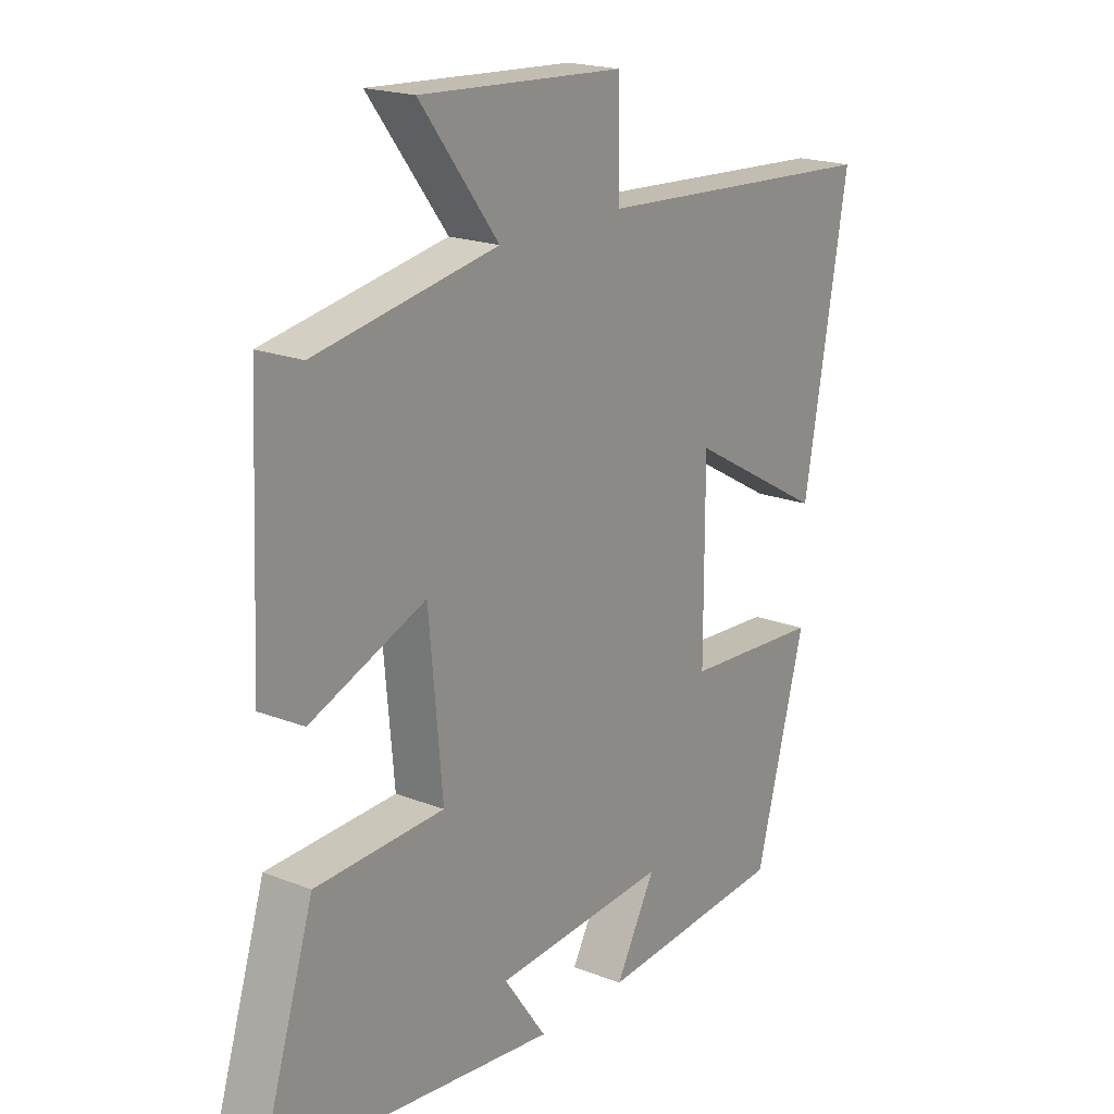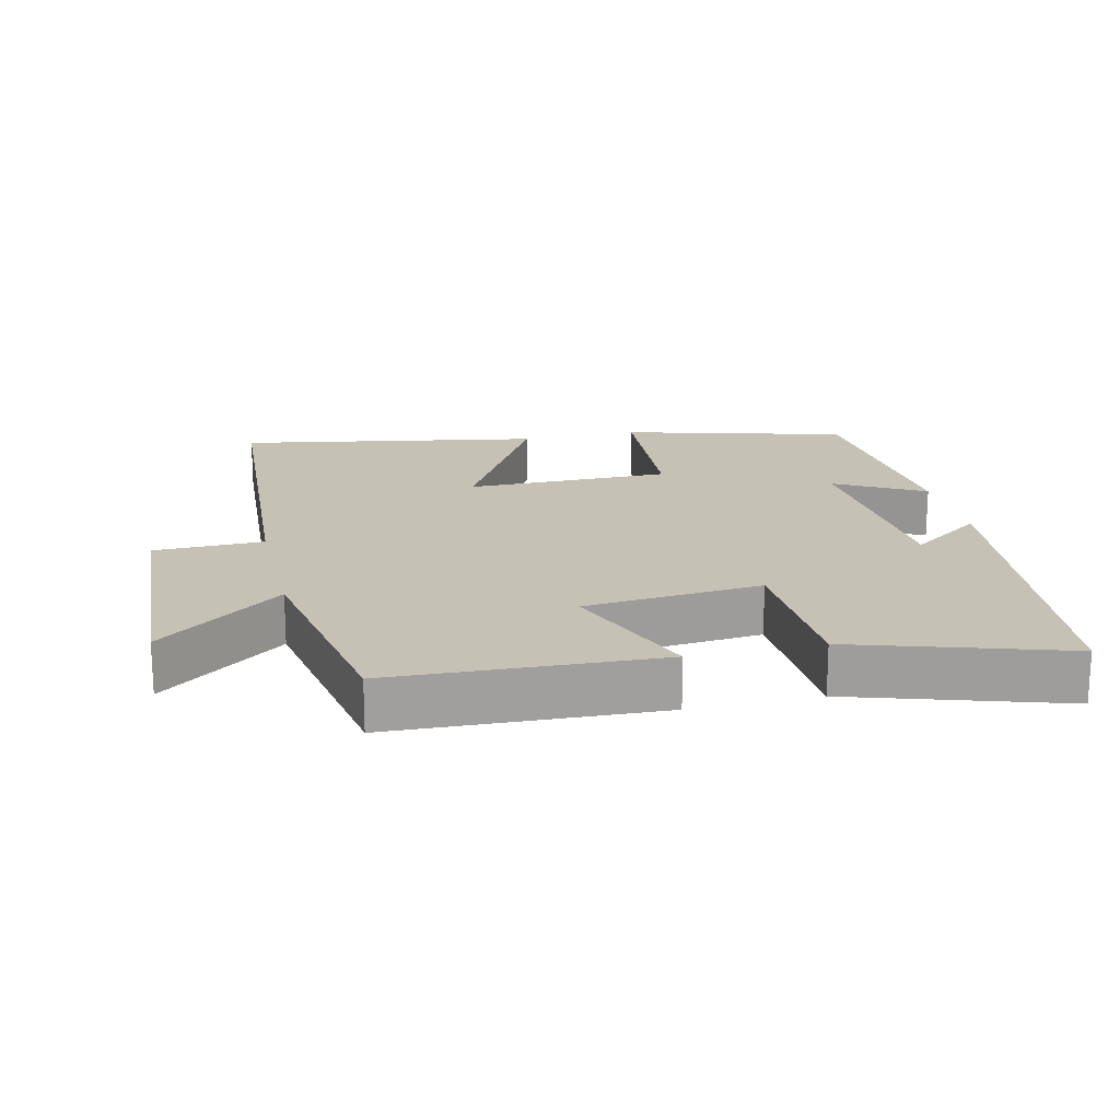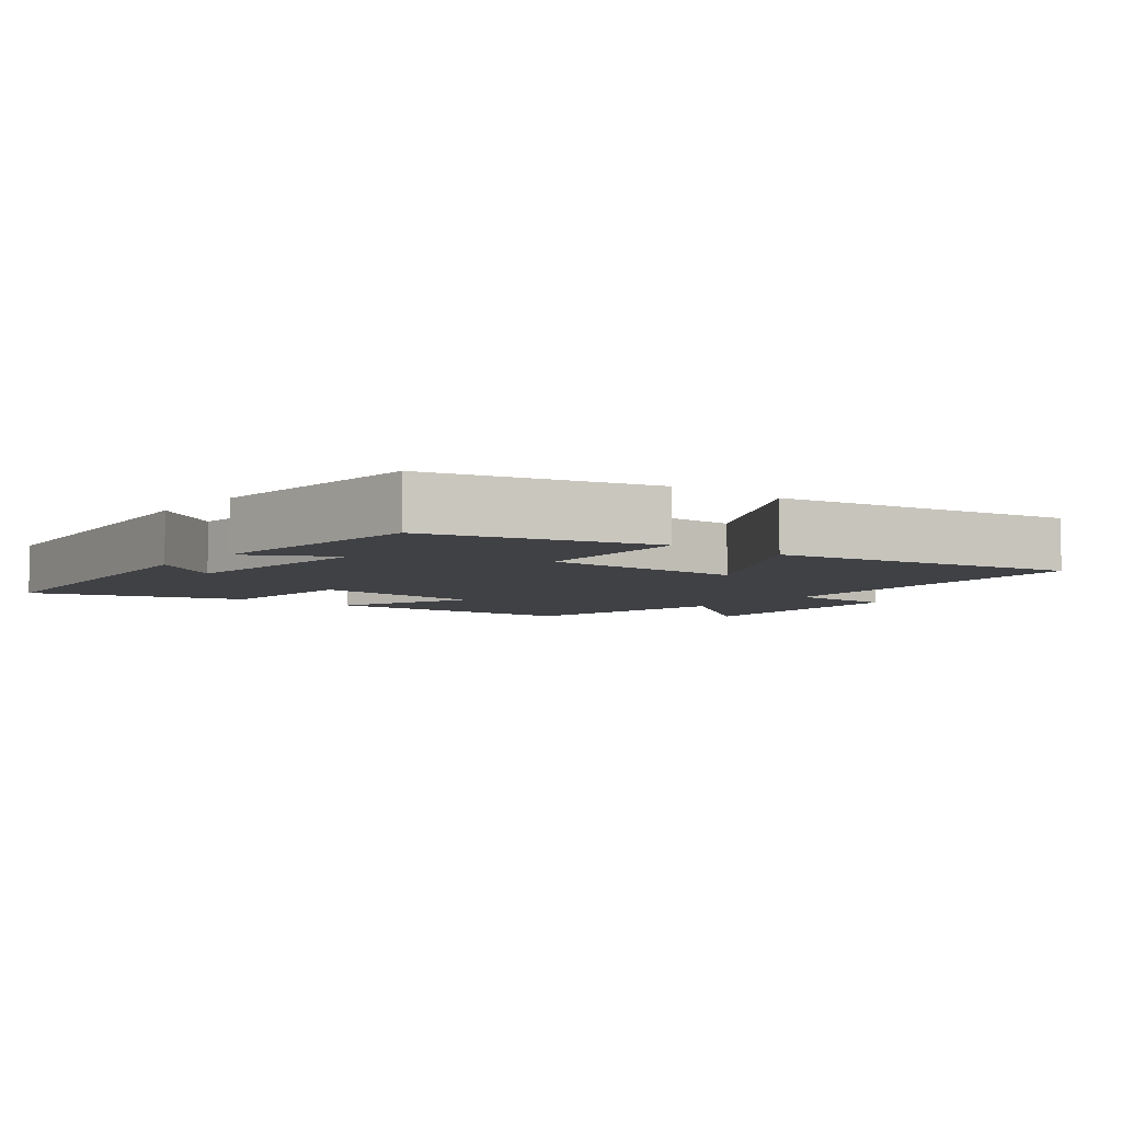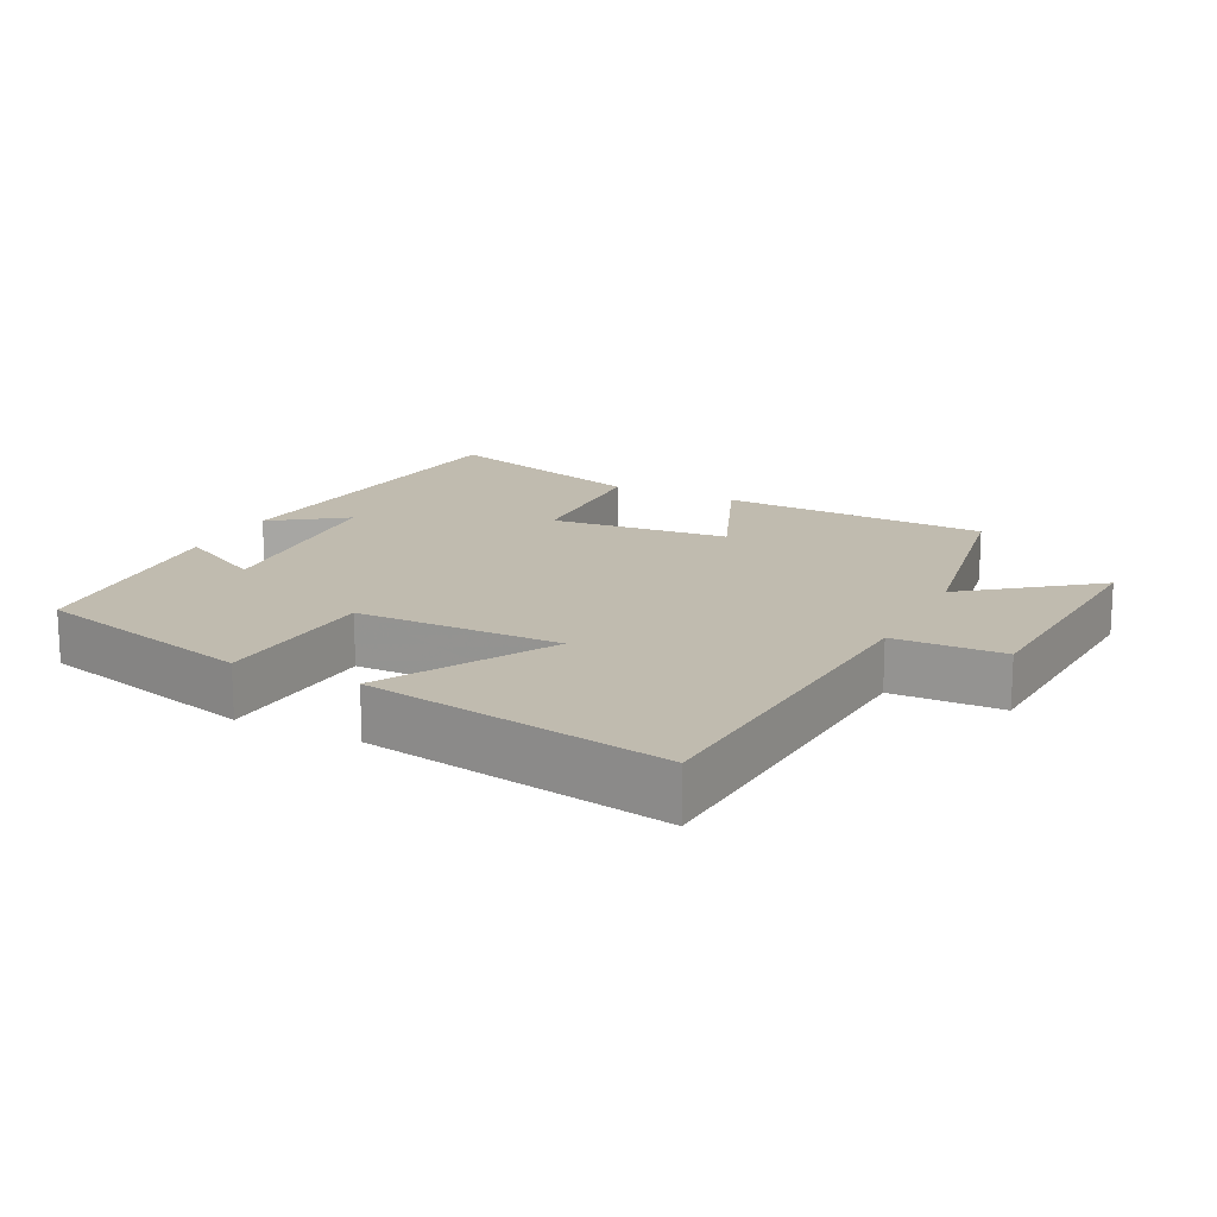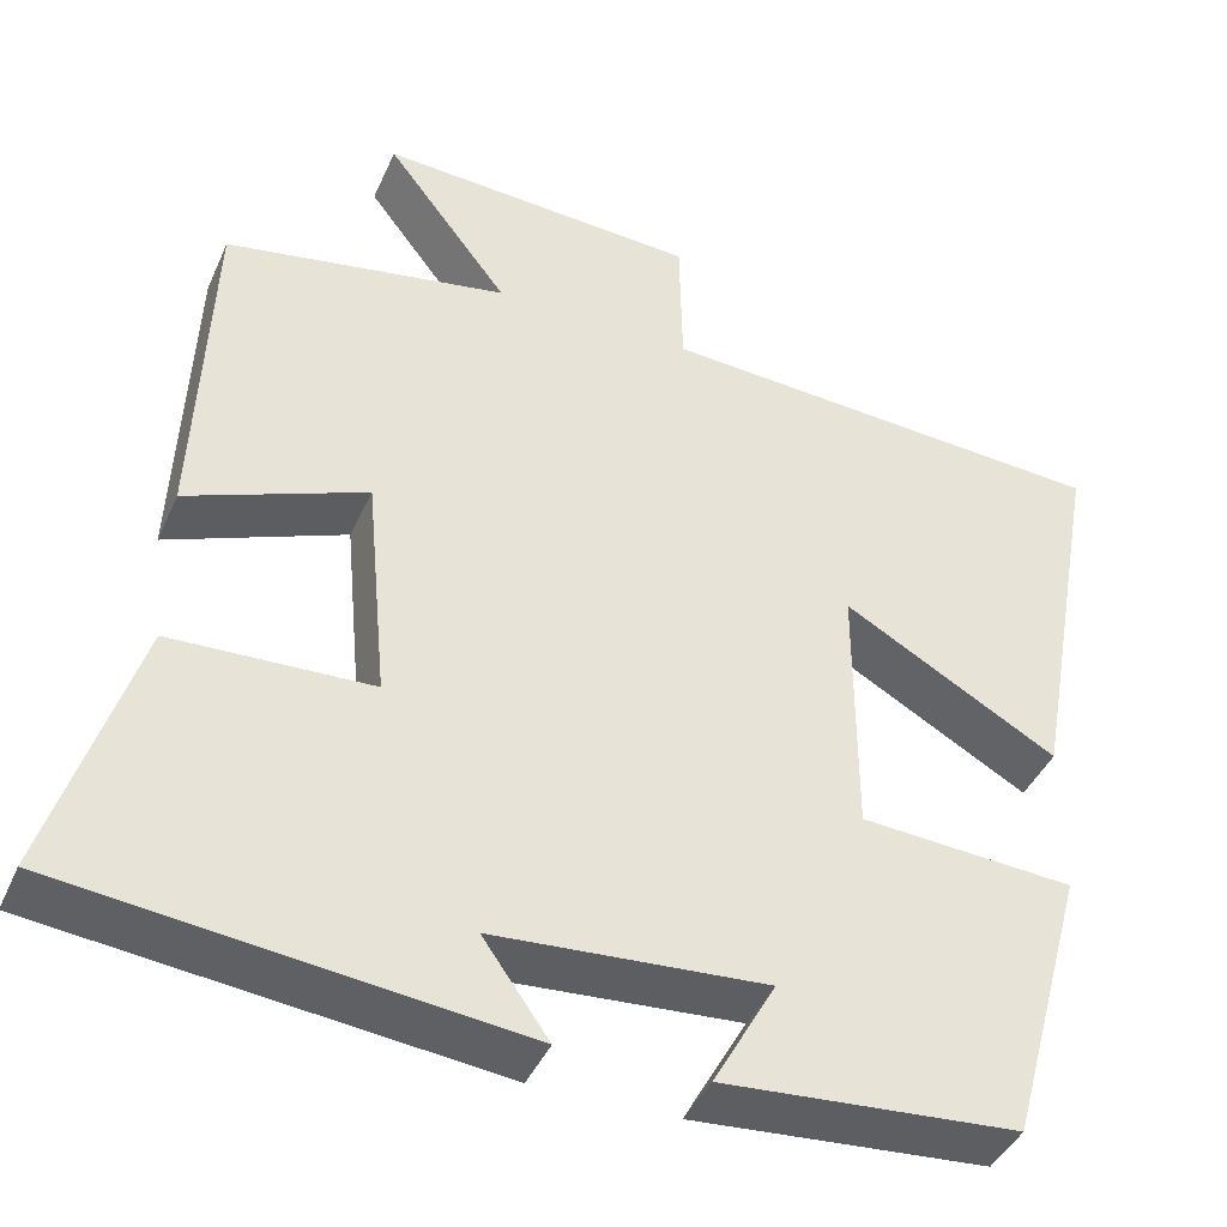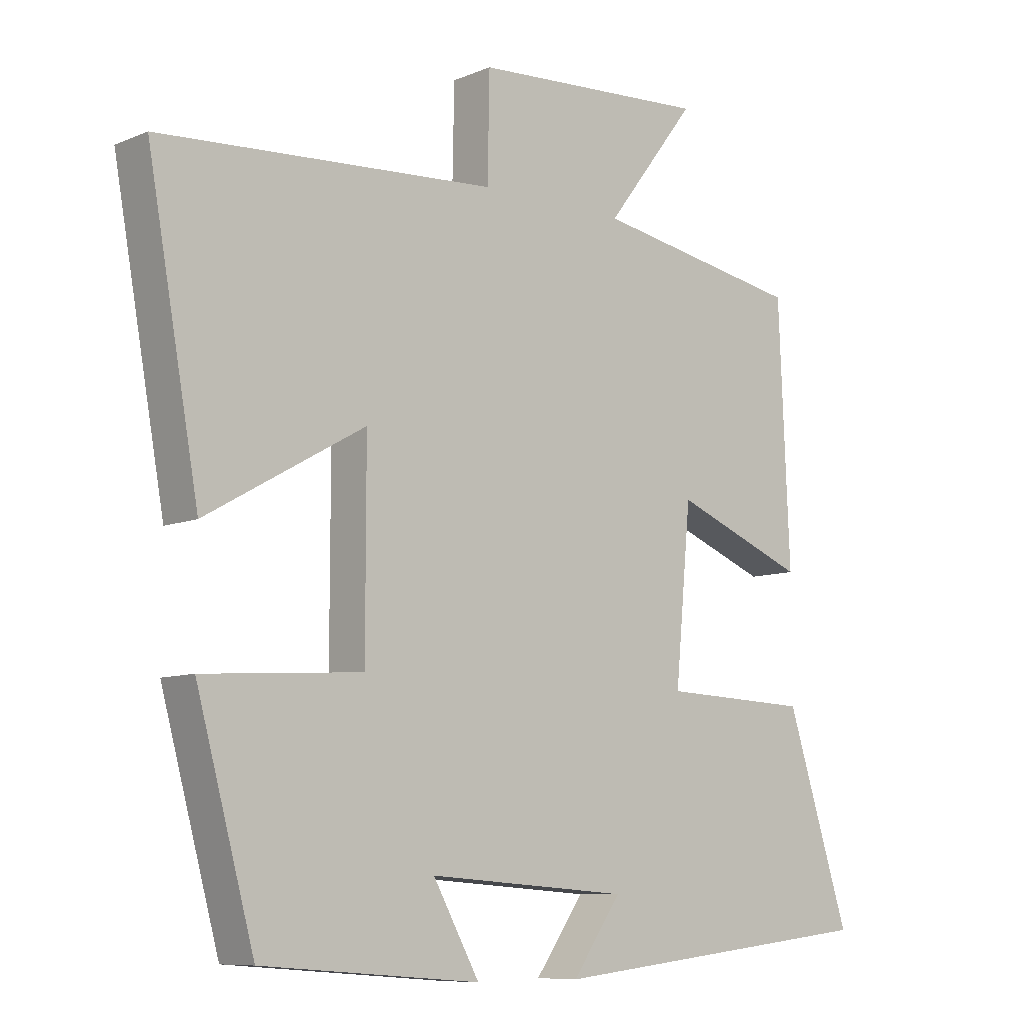
<metadata>
{"format":"obj","ext":"obj","renderer":"f3d","projection":"perspective","resolution":1024,"background":"white","views":[{"elev":19.6,"azim":126.1,"up":"+Z"},{"elev":18.8,"azim":76.8,"up":"+Y"},{"elev":-5.6,"azim":-128.7,"up":"+Y"},{"elev":16.2,"azim":-63.7,"up":"+Y"},{"elev":-41.9,"azim":157.4,"up":"+Z"},{"elev":-8.7,"azim":-41.7,"up":"+Z"}]}
</metadata>
<code>
v -0.579 0.07 0.467
v -0.064 0.07 0.5
v -0.061 0.07 0.66
v 0.301 0.07 0.682
v 0.162 0.07 0.5
v 0.483 0.07 0.443
v 0.5 0.07 0.052
v 0.297 0.07 0.133
v 0.273 0.07 -0.127
v 0.5 0.07 -0.136
v 0.597 0.07 -0.443
v 0.085 0.07 -0.5
v 0.16 0.07 -0.394
v -0.148 0.07 -0.372
v -0.077 0.07 -0.5
v -0.411 0.07 -0.474
v -0.5 0.07 -0.149
v -0.257 0.07 -0.133
v -0.257 0.07 0.165
v -0.5 0.07 0.027
v -0.579 0 0.467
v -0.064 0 0.5
v -0.061 0 0.66
v 0.301 0 0.682
v 0.162 0 0.5
v 0.483 0 0.443
v 0.5 0 0.052
v 0.297 0 0.133
v 0.273 0 -0.127
v 0.5 0 -0.136
v 0.597 0 -0.443
v 0.085 0 -0.5
v 0.16 0 -0.394
v -0.148 0 -0.372
v -0.077 0 -0.5
v -0.411 0 -0.474
v -0.5 0 -0.149
v -0.257 0 -0.133
v -0.257 0 0.165
v -0.5 0 0.027
f 19 20 1 2
f 18 19 2
f 16 17 18
f 14 15 16
f 14 16 18
f 13 14 18 2
f 11 12 13
f 9 10 11 13
f 8 9 13 2
f 5 6 7 8
f 2 3 4 5
f 2 5 8
f 22 21 40 39
f 22 39 38
f 38 37 36
f 36 35 34
f 38 36 34
f 22 38 34 33
f 33 32 31
f 33 31 30 29
f 22 33 29 28
f 28 27 26 25
f 25 24 23 22
f 28 25 22
f 1 21 22 2
f 2 22 23 3
f 3 23 24 4
f 4 24 25 5
f 5 25 26 6
f 6 26 27 7
f 7 27 28 8
f 8 28 29 9
f 9 29 30 10
f 10 30 31 11
f 11 31 32 12
f 12 32 33 13
f 13 33 34 14
f 14 34 35 15
f 15 35 36 16
f 16 36 37 17
f 17 37 38 18
f 18 38 39 19
f 19 39 40 20
f 20 40 21 1

</code>
